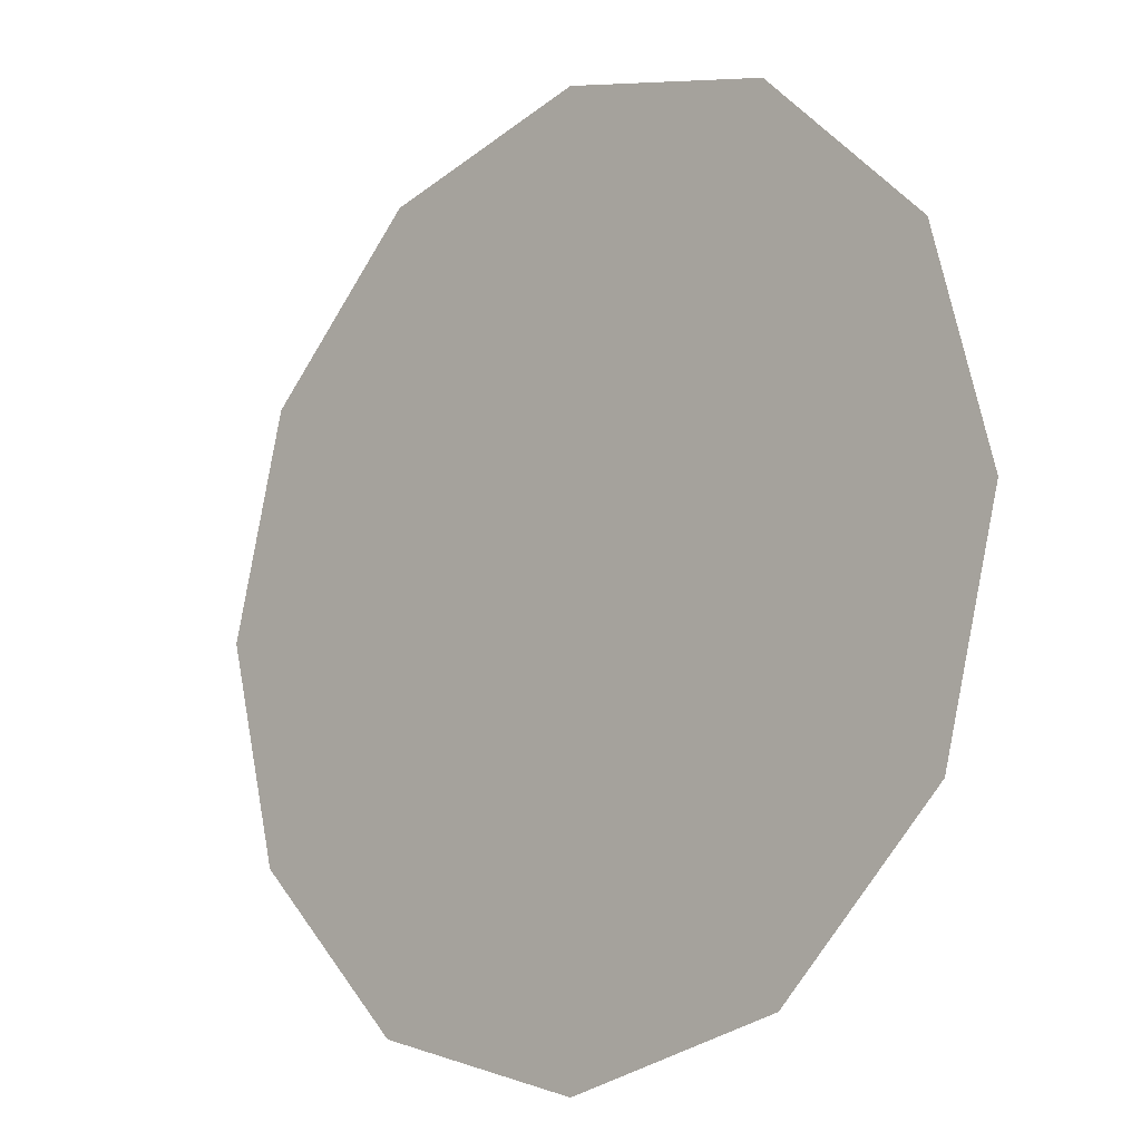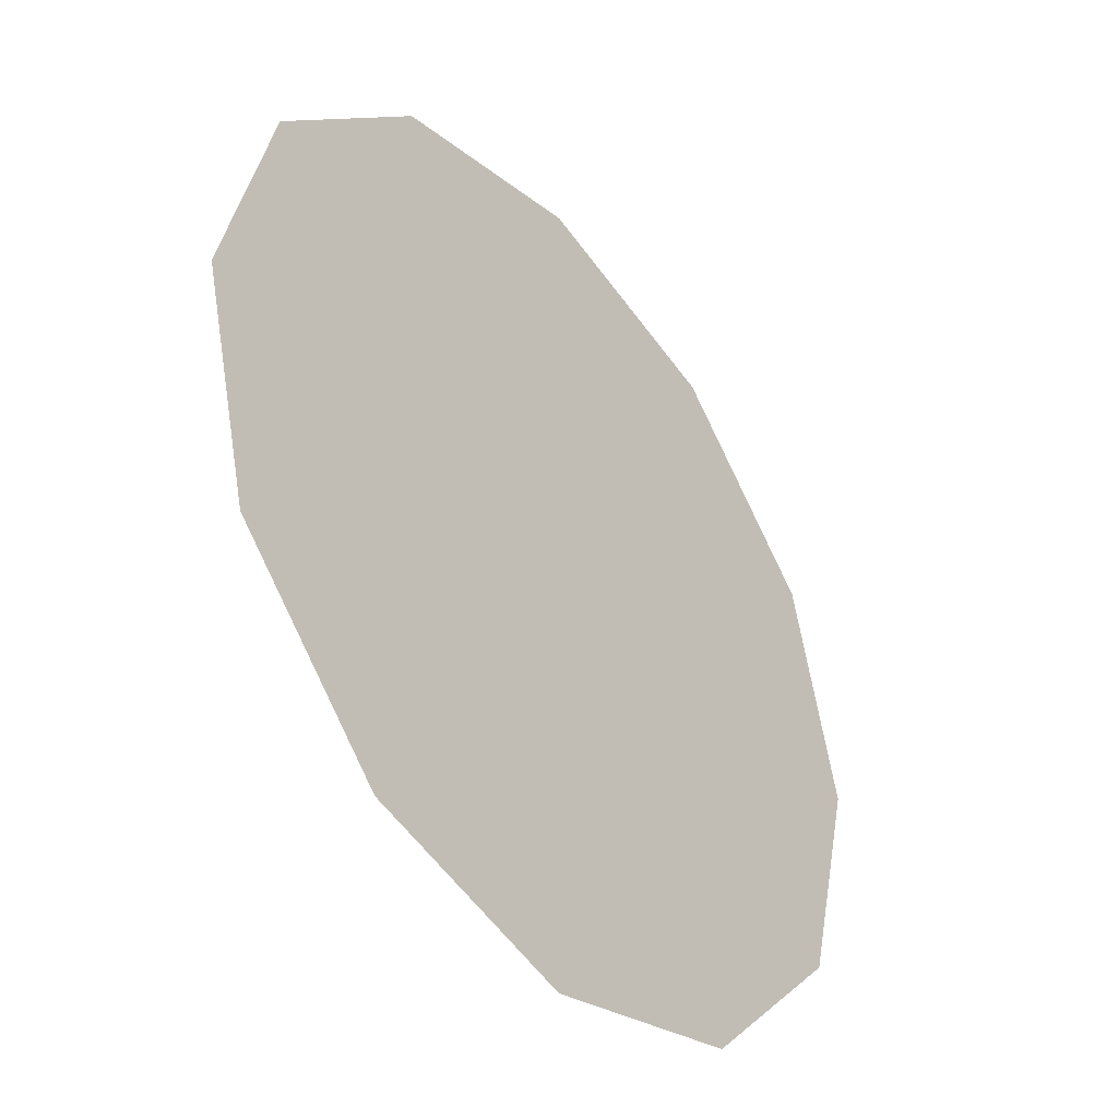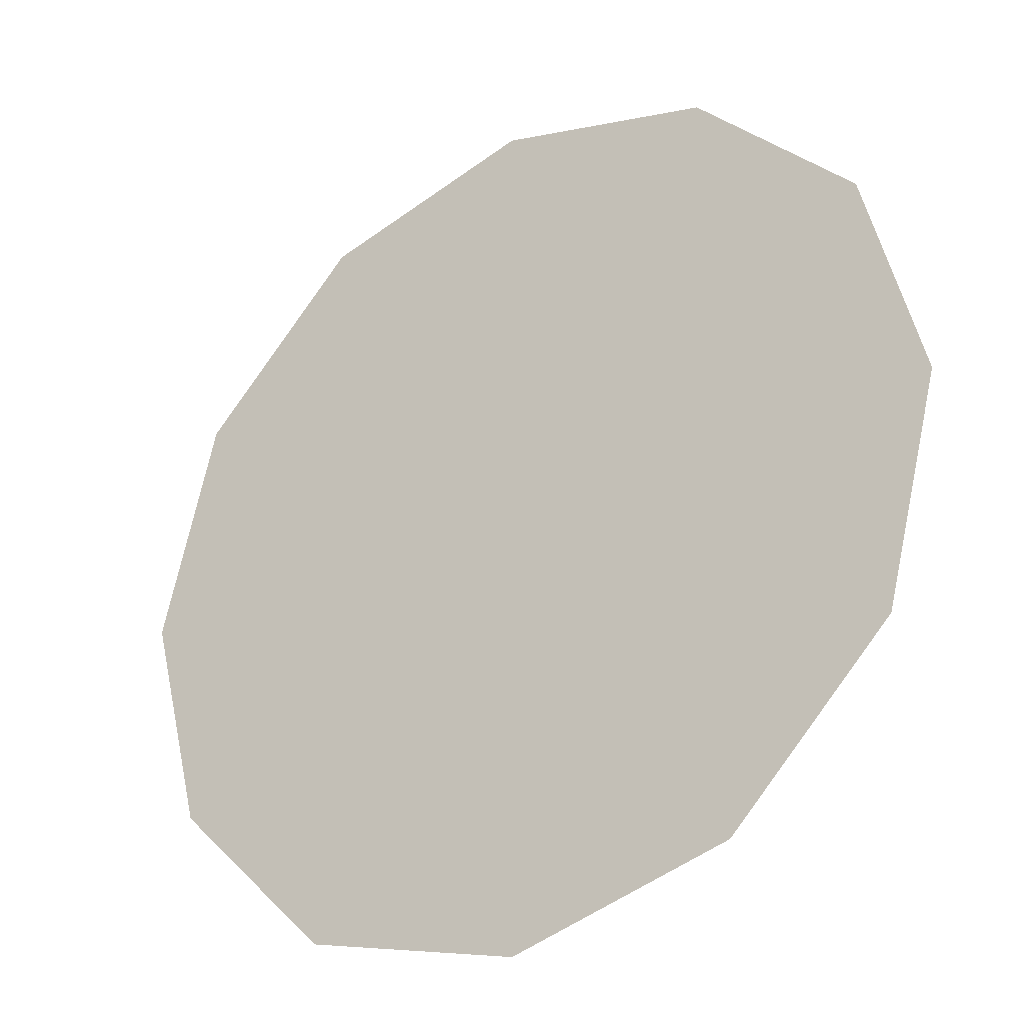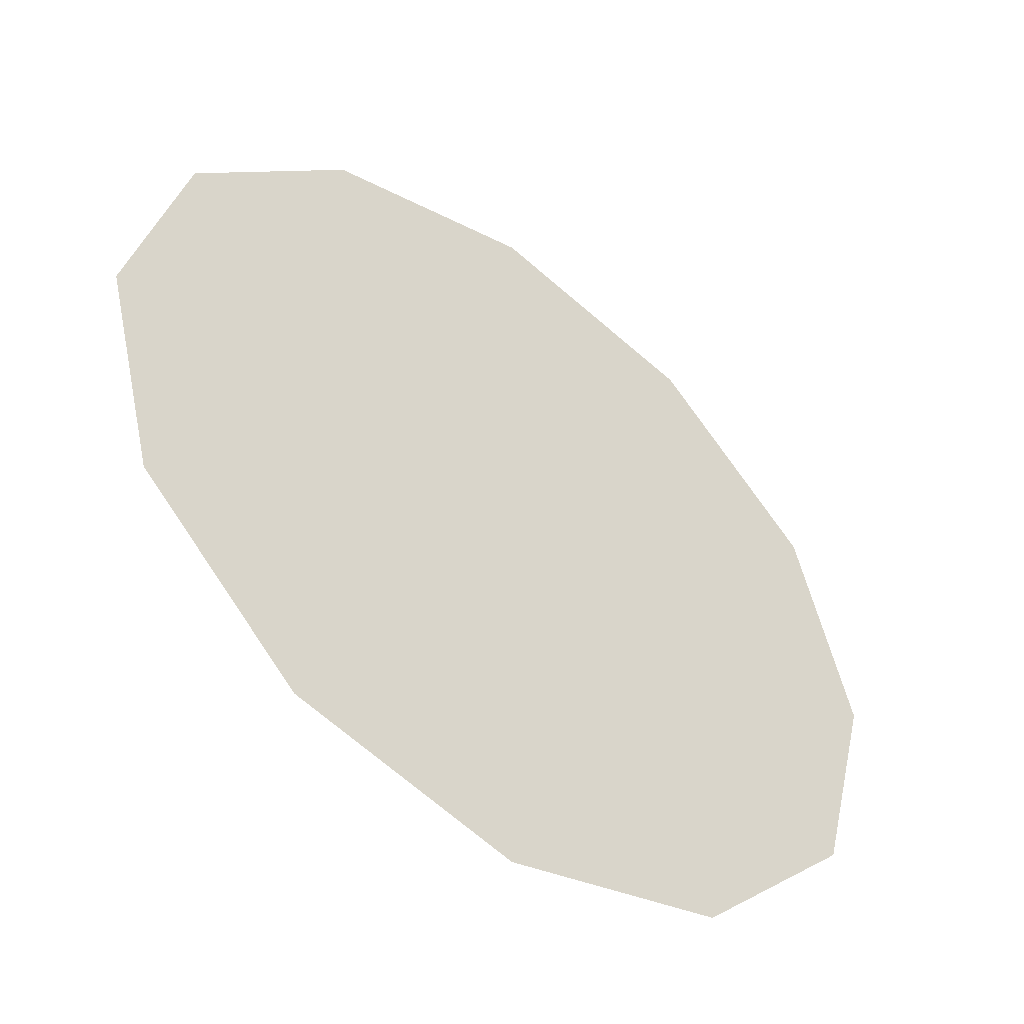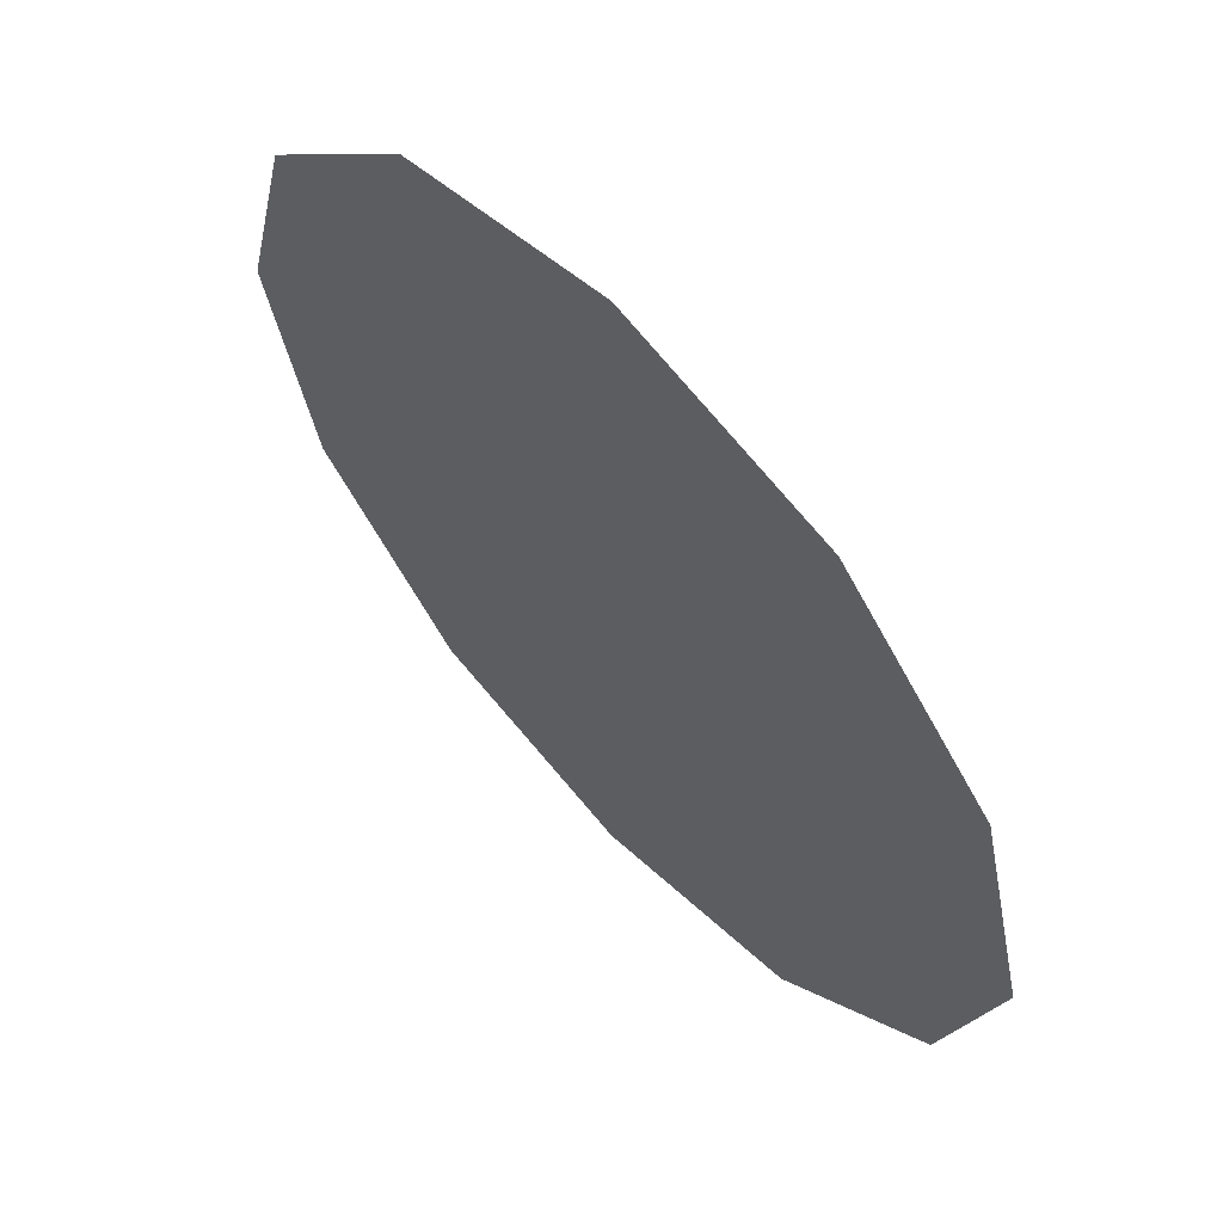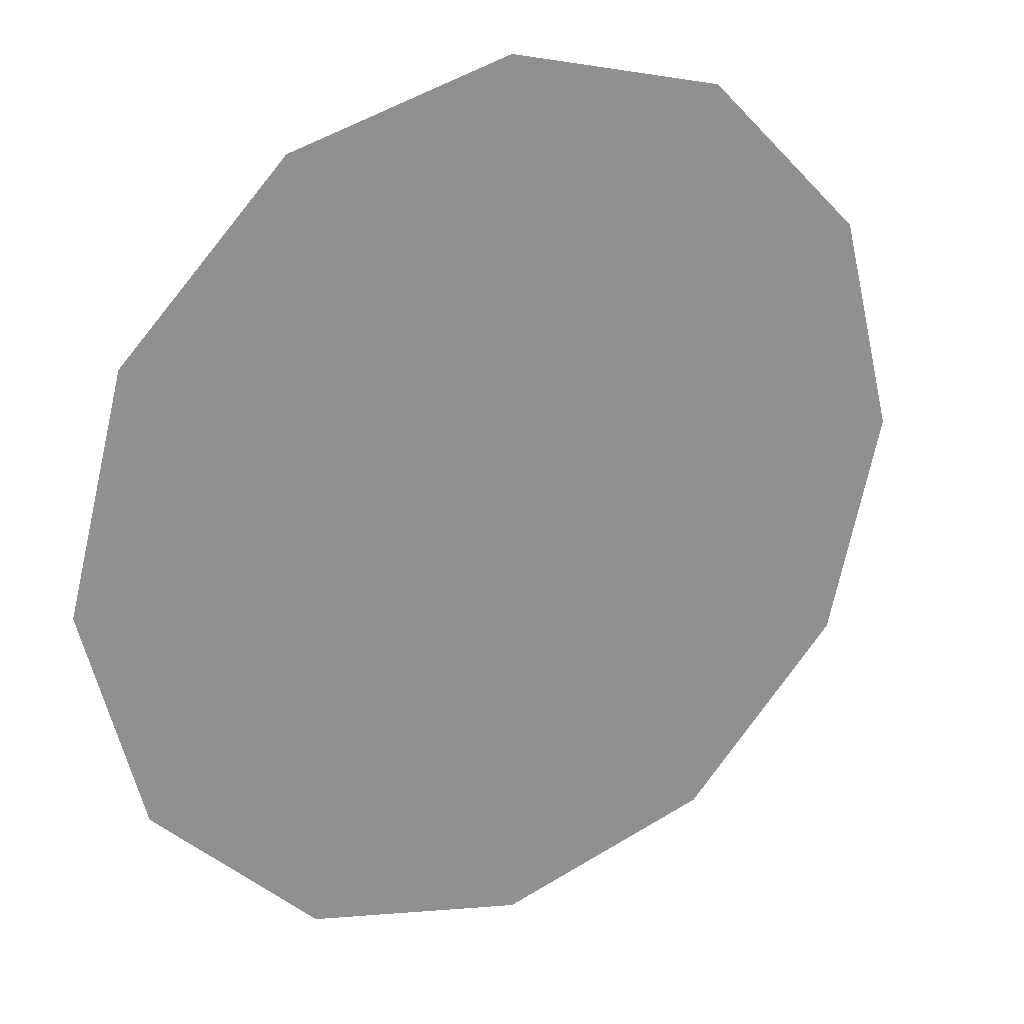
<metadata>
{"format":"obj","ext":"obj","renderer":"f3d","projection":"perspective","resolution":1024,"background":"white","views":[{"elev":-13.3,"azim":43.7,"up":"+Y"},{"elev":-41.3,"azim":-52.5,"up":"+Y"},{"elev":-29.6,"azim":-145.1,"up":"+Y"},{"elev":-49.7,"azim":142.0,"up":"+Y"},{"elev":62.1,"azim":47.4,"up":"+Y"},{"elev":24.7,"azim":-30.3,"up":"+Y"}]}
</metadata>
<code>
v 0 0 0
v 1 0 0
v 0.87 -0.5 0
v 0.5 -0.87 0
v 0 -1 0
v -0.5 -0.87 0
v -0.87 -0.5 0
v -1 0 0
v -0.87 0.5 0
v -0.5 0.87 0
v 0 1 0
v 0.5 0.87 0
v 0.87 0.5 0
f 1 2 3
f 1 3 4
f 1 4 5
f 1 5 6
f 1 6 7
f 1 7 8
f 1 8 9
f 1 9 10
f 1 10 11
f 1 11 12
f 1 12 13
f 1 13 2

</code>
